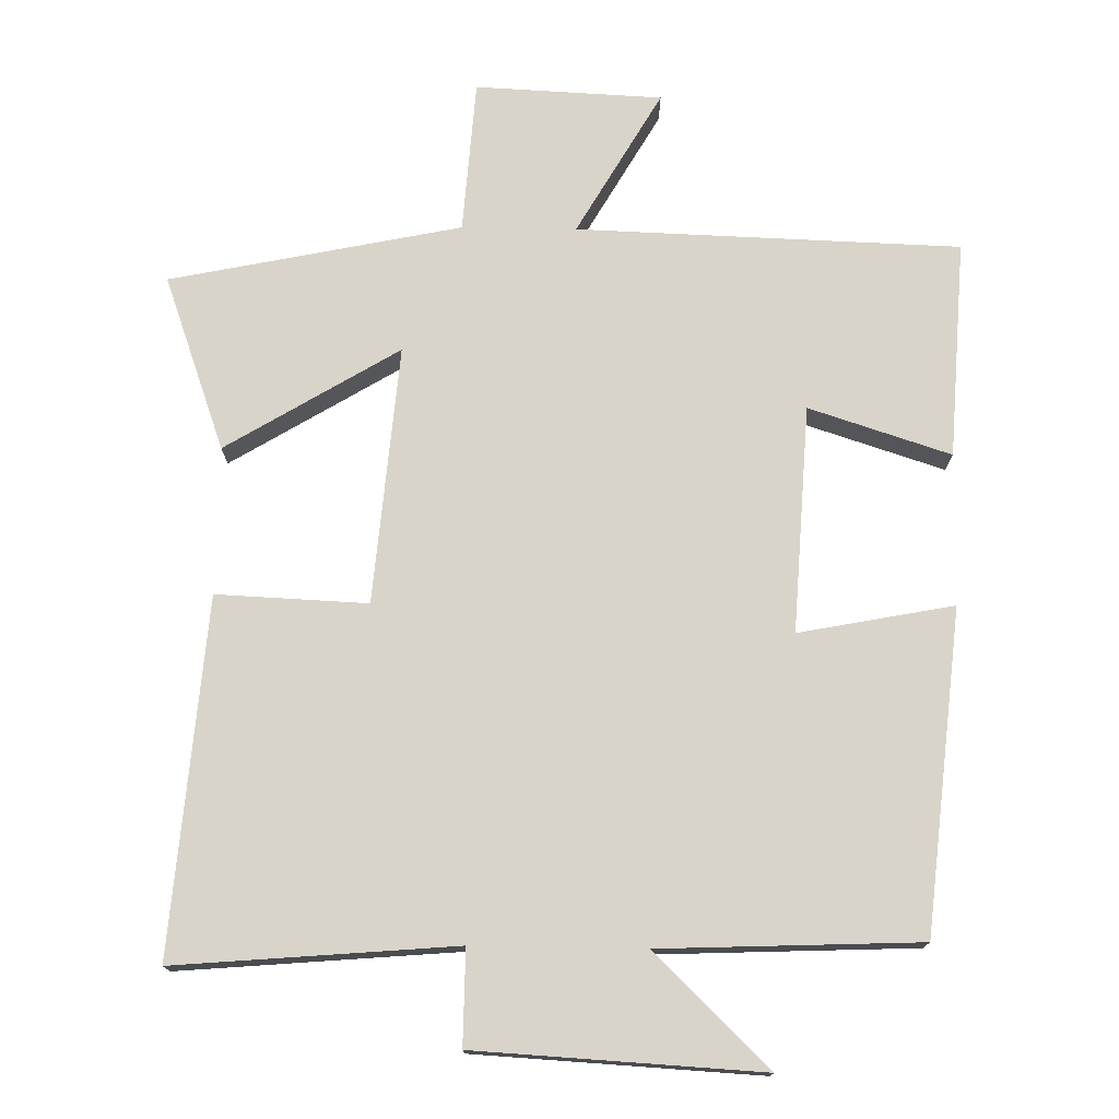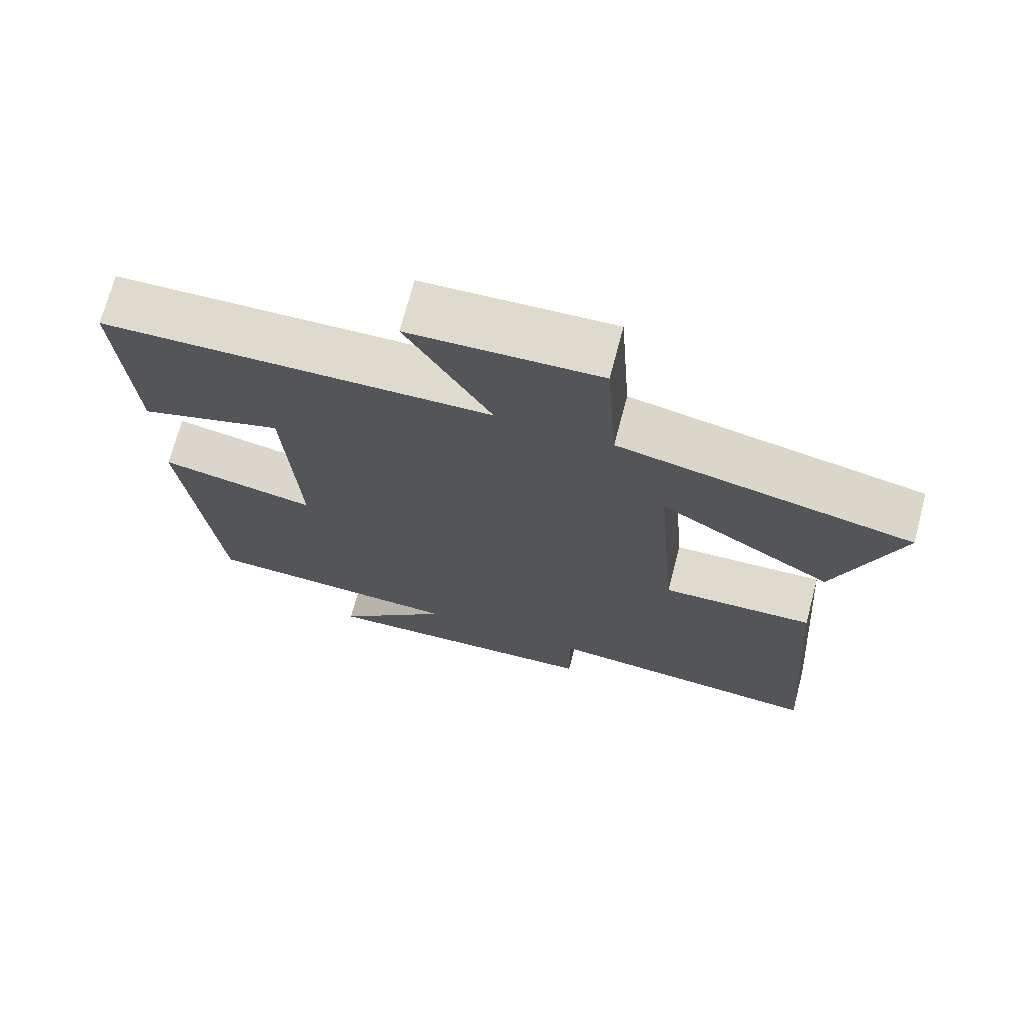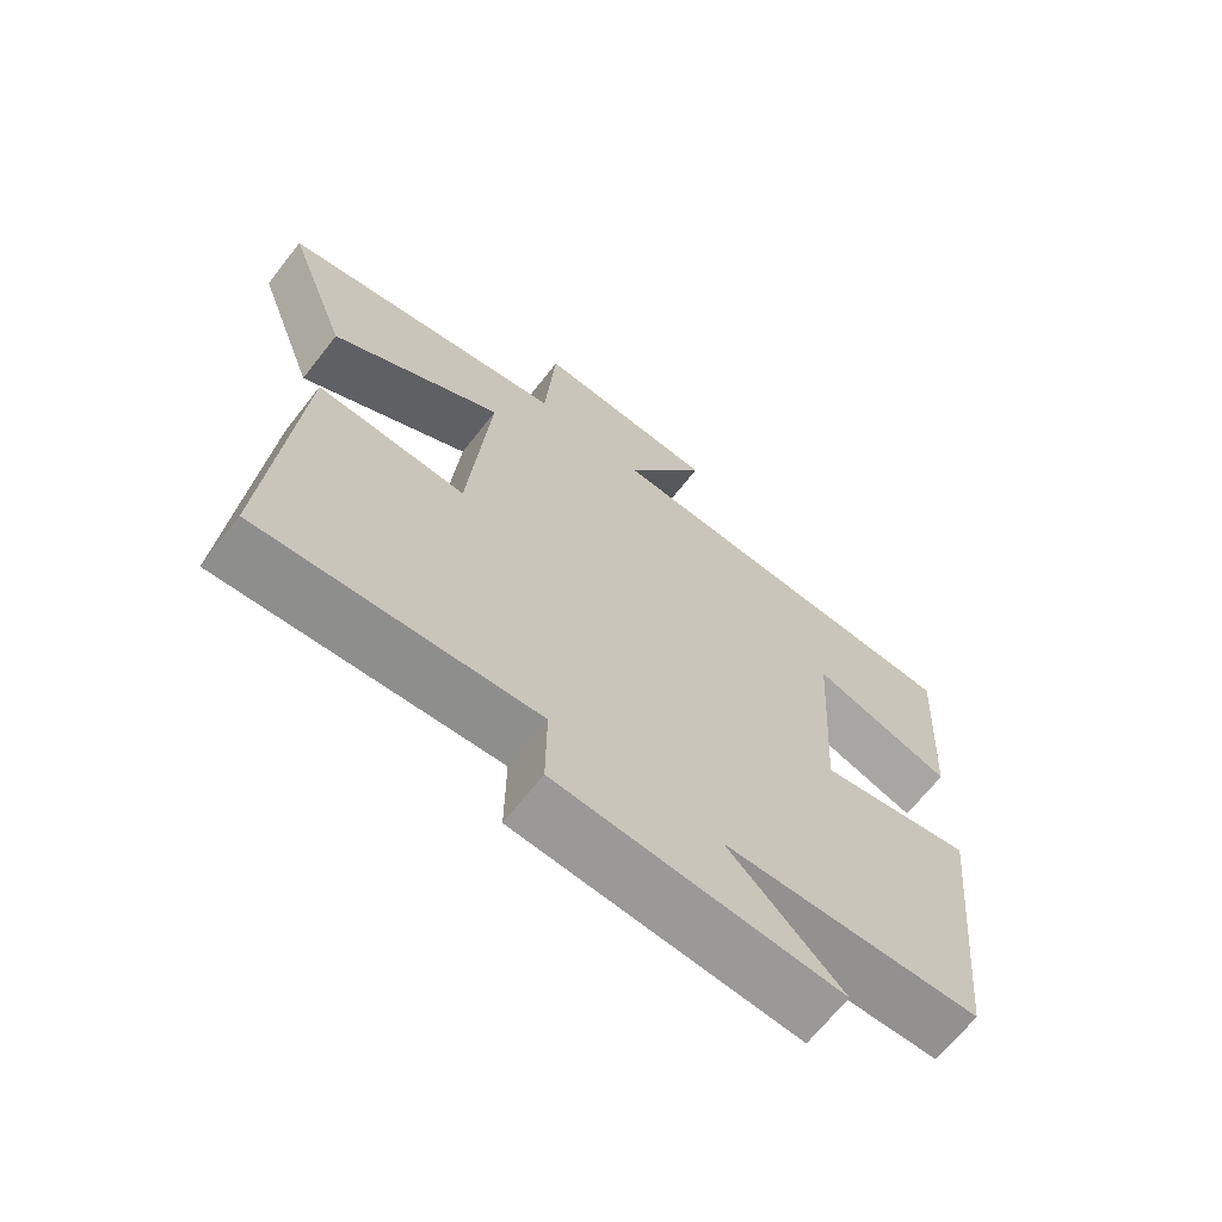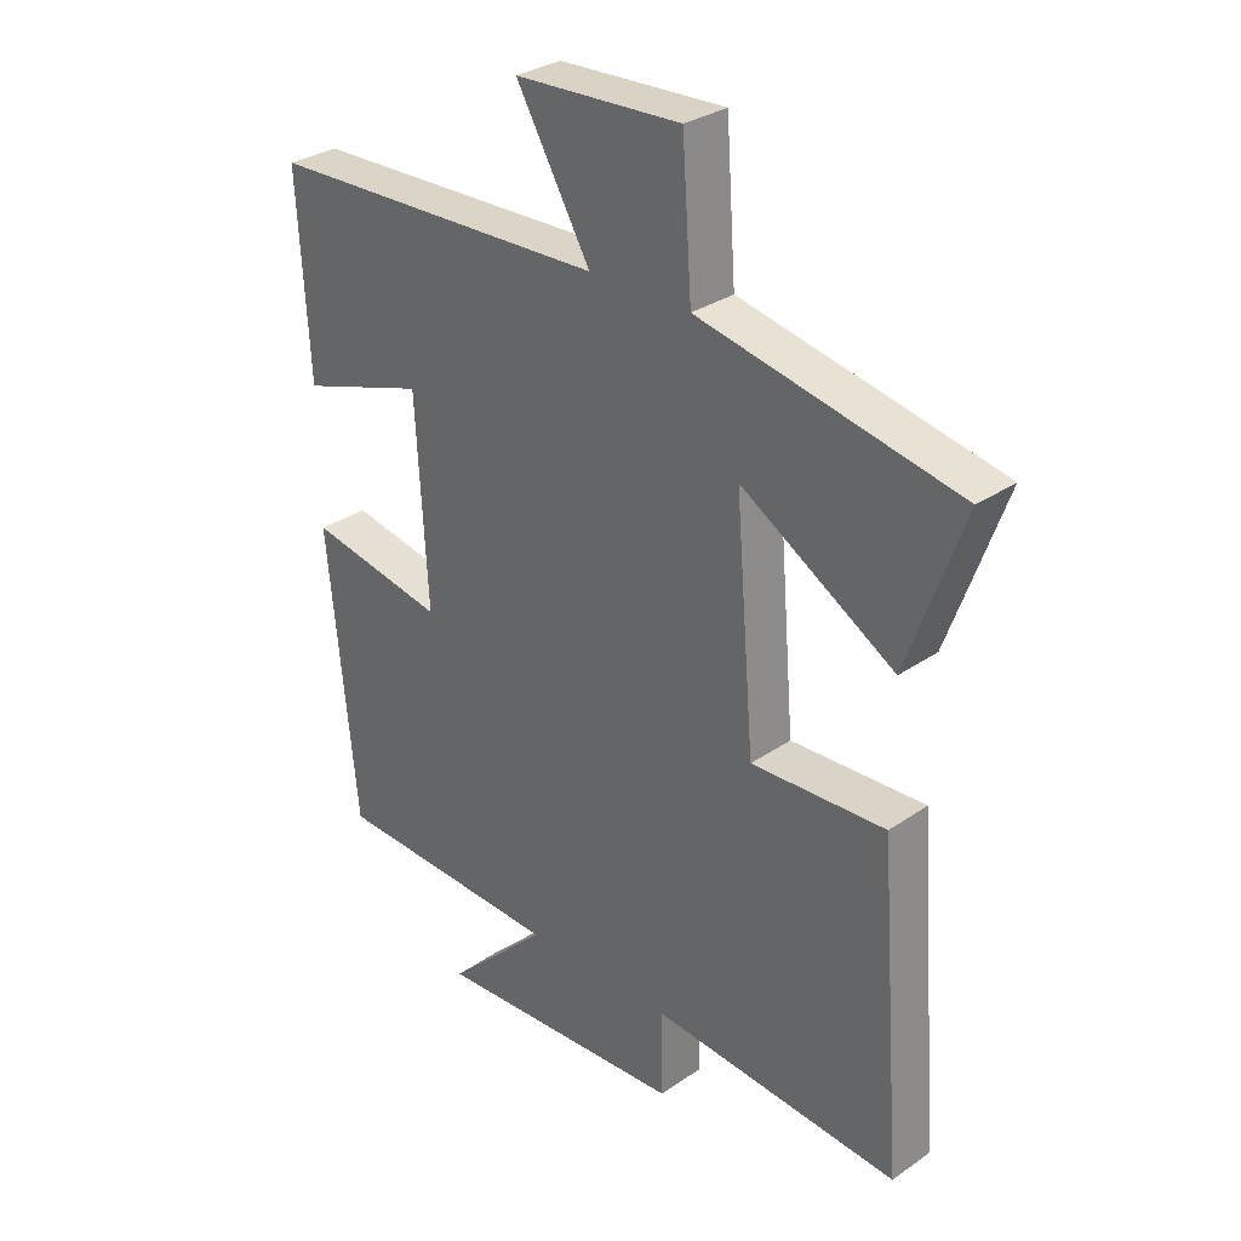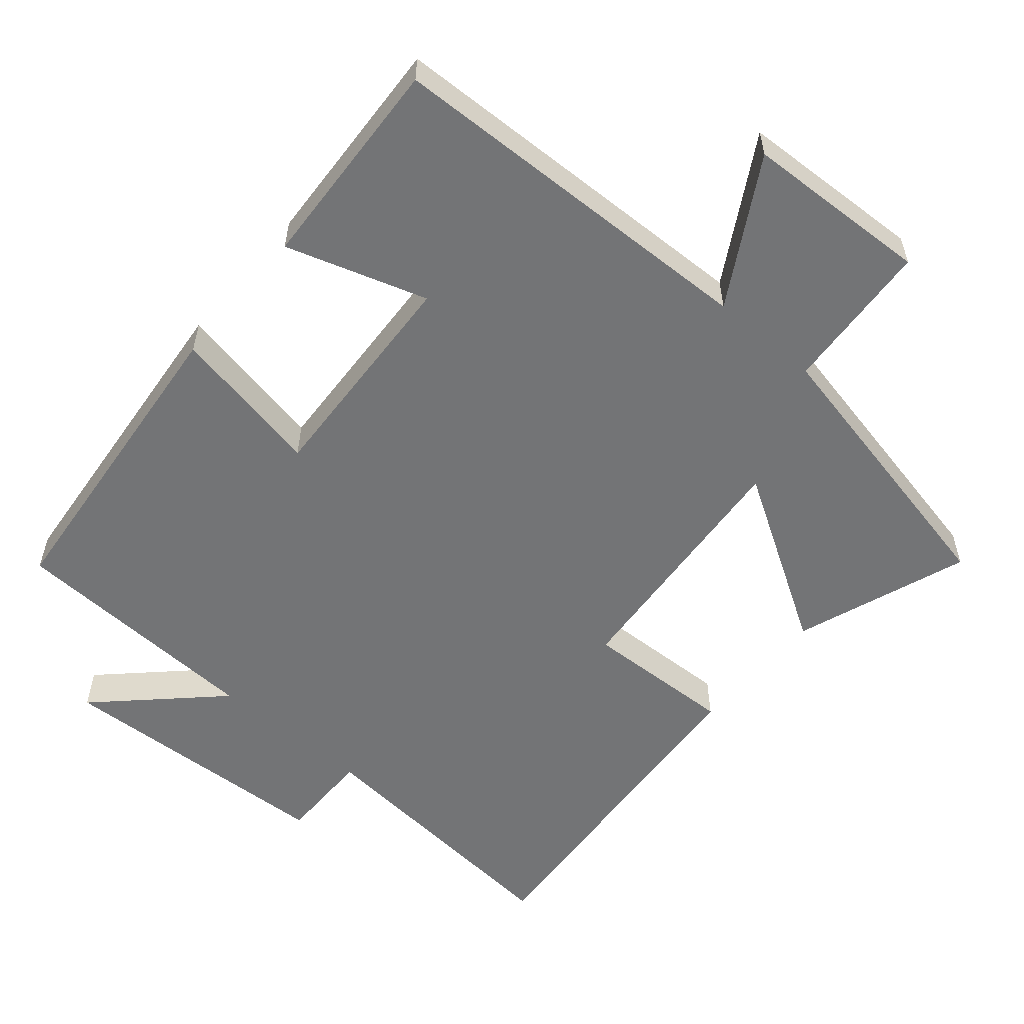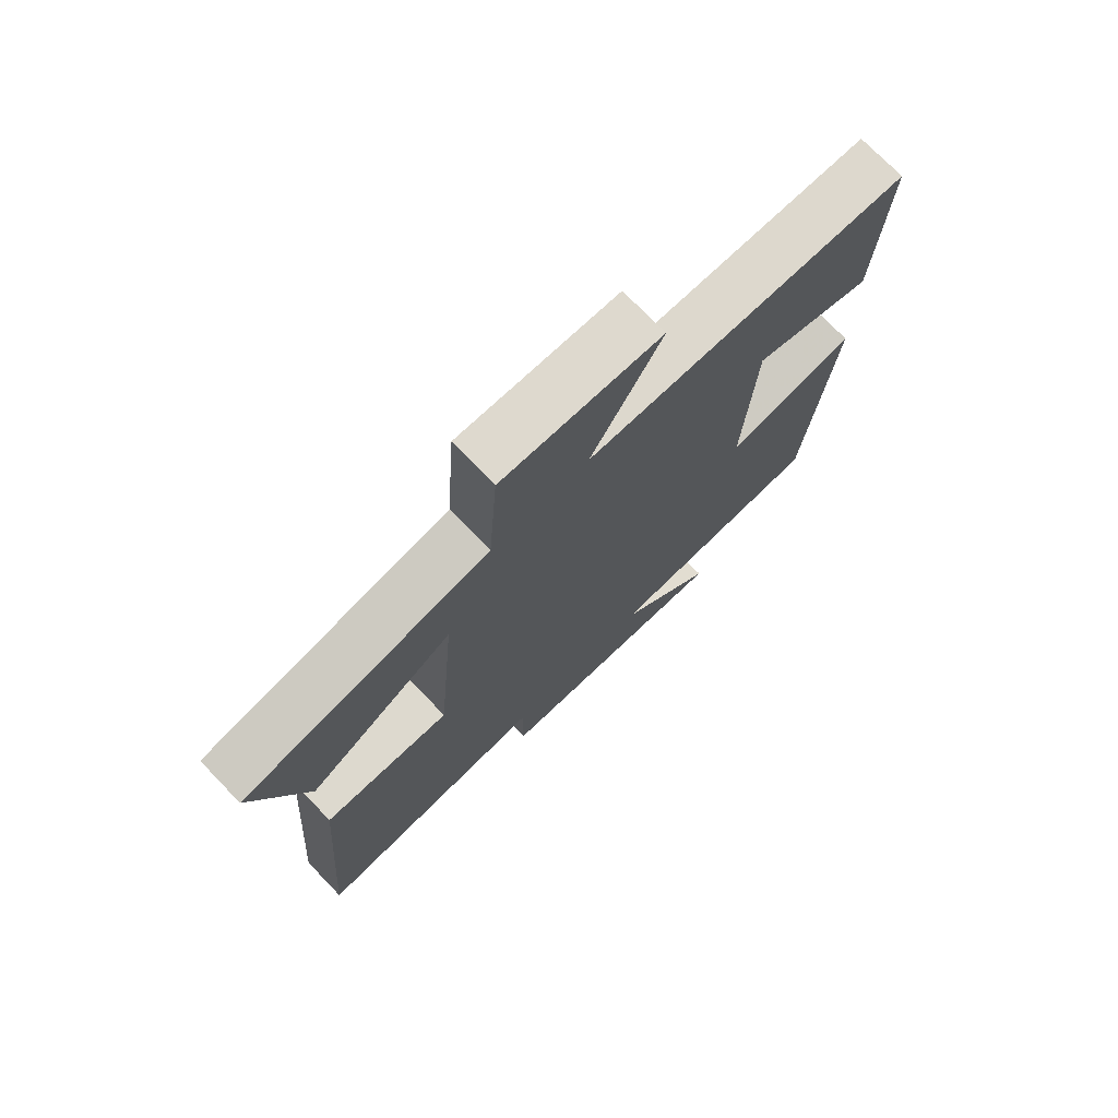
<metadata>
{"format":"obj","ext":"obj","renderer":"f3d","projection":"perspective","resolution":1024,"background":"white","views":[{"elev":74.9,"azim":-179.0,"up":"+Y"},{"elev":71.0,"azim":14.8,"up":"+Z"},{"elev":-67.4,"azim":141.9,"up":"+Z"},{"elev":30.6,"azim":45.2,"up":"+Z"},{"elev":-56.2,"azim":-40.5,"up":"+Y"},{"elev":73.8,"azim":136.0,"up":"+Z"}]}
</metadata>
<code>
v -0.518 0.07 0.483
v 0.02 0.07 0.5
v -0.097 0.07 0.703
v 0.165 0.07 0.715
v 0.18 0.07 0.5
v 0.588 0.07 0.415
v 0.5 0.07 0.17
v 0.258 0.07 0.317
v 0.288 0.07 -0.045
v 0.5 0.07 -0.036
v 0.539 0.07 -0.533
v 0.147 0.07 -0.5
v 0.148 0.07 -0.633
v -0.252 0.07 -0.655
v -0.091 0.07 -0.5
v -0.455 0.07 -0.485
v -0.5 0.07 -0.034
v -0.283 0.07 -0.076
v -0.301 0.07 0.242
v -0.5 0.07 0.178
v -0.518 0 0.483
v 0.02 0 0.5
v -0.097 0 0.703
v 0.165 0 0.715
v 0.18 0 0.5
v 0.588 0 0.415
v 0.5 0 0.17
v 0.258 0 0.317
v 0.288 0 -0.045
v 0.5 0 -0.036
v 0.539 0 -0.533
v 0.147 0 -0.5
v 0.148 0 -0.633
v -0.252 0 -0.655
v -0.091 0 -0.5
v -0.455 0 -0.485
v -0.5 0 -0.034
v -0.283 0 -0.076
v -0.301 0 0.242
v -0.5 0 0.178
f 19 20 1 2
f 18 19 2
f 15 16 17 18
f 15 18 2
f 12 13 14 15
f 12 15 2
f 9 10 11 12
f 8 9 12 2
f 7 8 2
f 6 7 2
f 5 6 2
f 2 3 4 5
f 22 21 40 39
f 22 39 38
f 38 37 36 35
f 22 38 35
f 35 34 33 32
f 22 35 32
f 32 31 30 29
f 22 32 29 28
f 22 28 27
f 22 27 26
f 22 26 25
f 25 24 23 22
f 1 21 22 2
f 2 22 23 3
f 3 23 24 4
f 4 24 25 5
f 5 25 26 6
f 6 26 27 7
f 7 27 28 8
f 8 28 29 9
f 9 29 30 10
f 10 30 31 11
f 11 31 32 12
f 12 32 33 13
f 13 33 34 14
f 14 34 35 15
f 15 35 36 16
f 16 36 37 17
f 17 37 38 18
f 18 38 39 19
f 19 39 40 20
f 20 40 21 1

</code>
